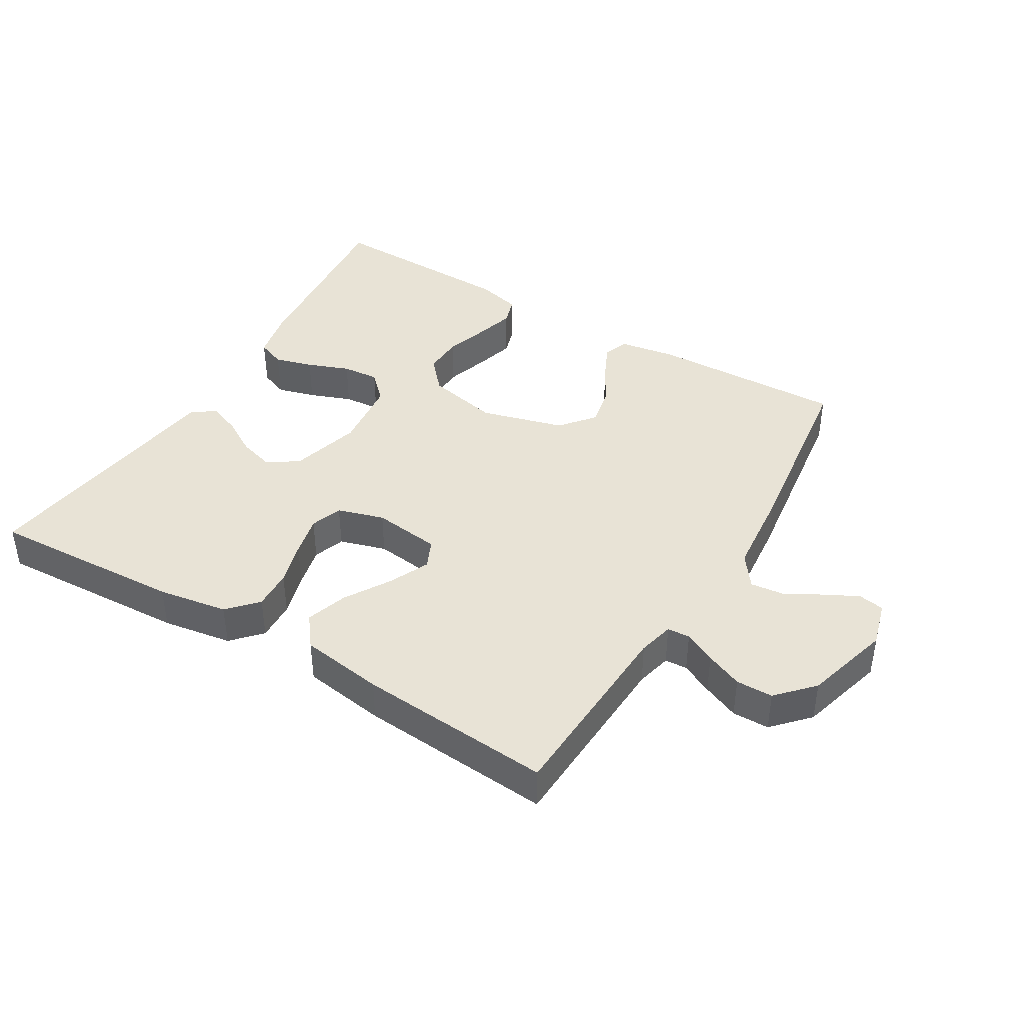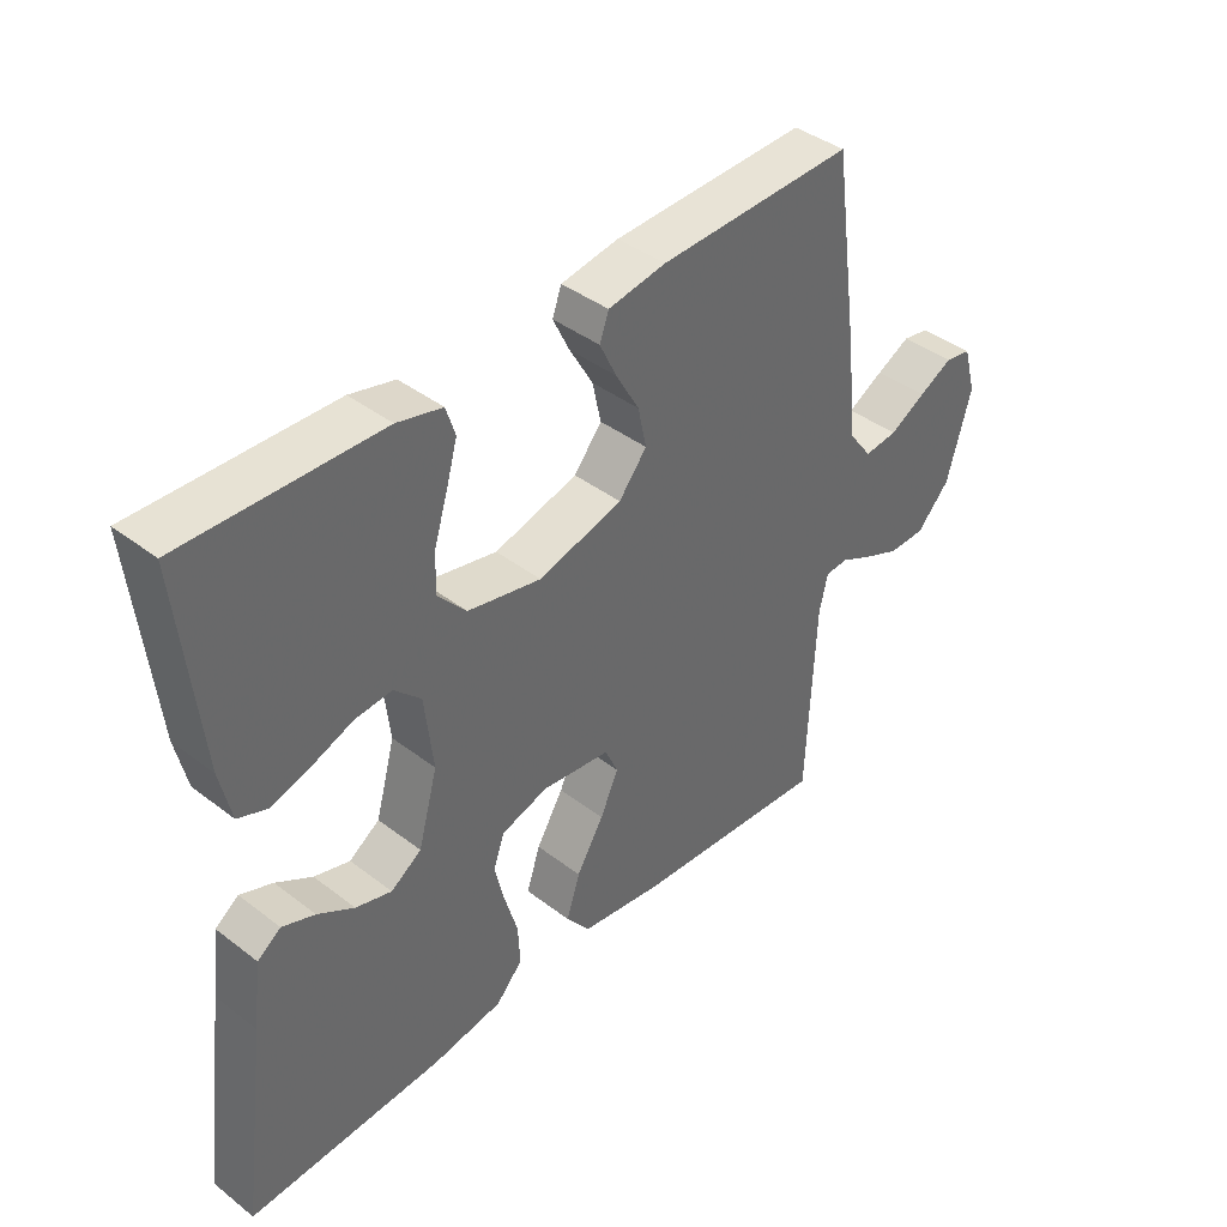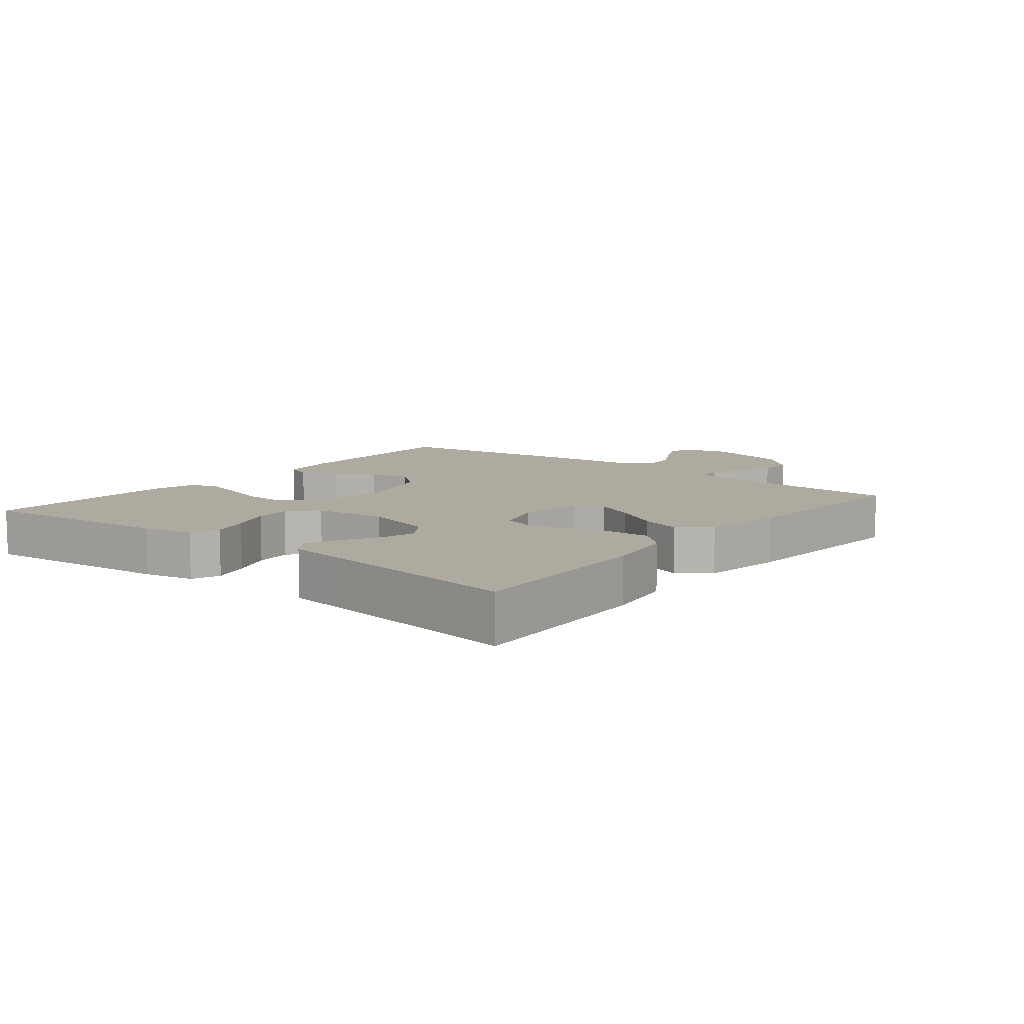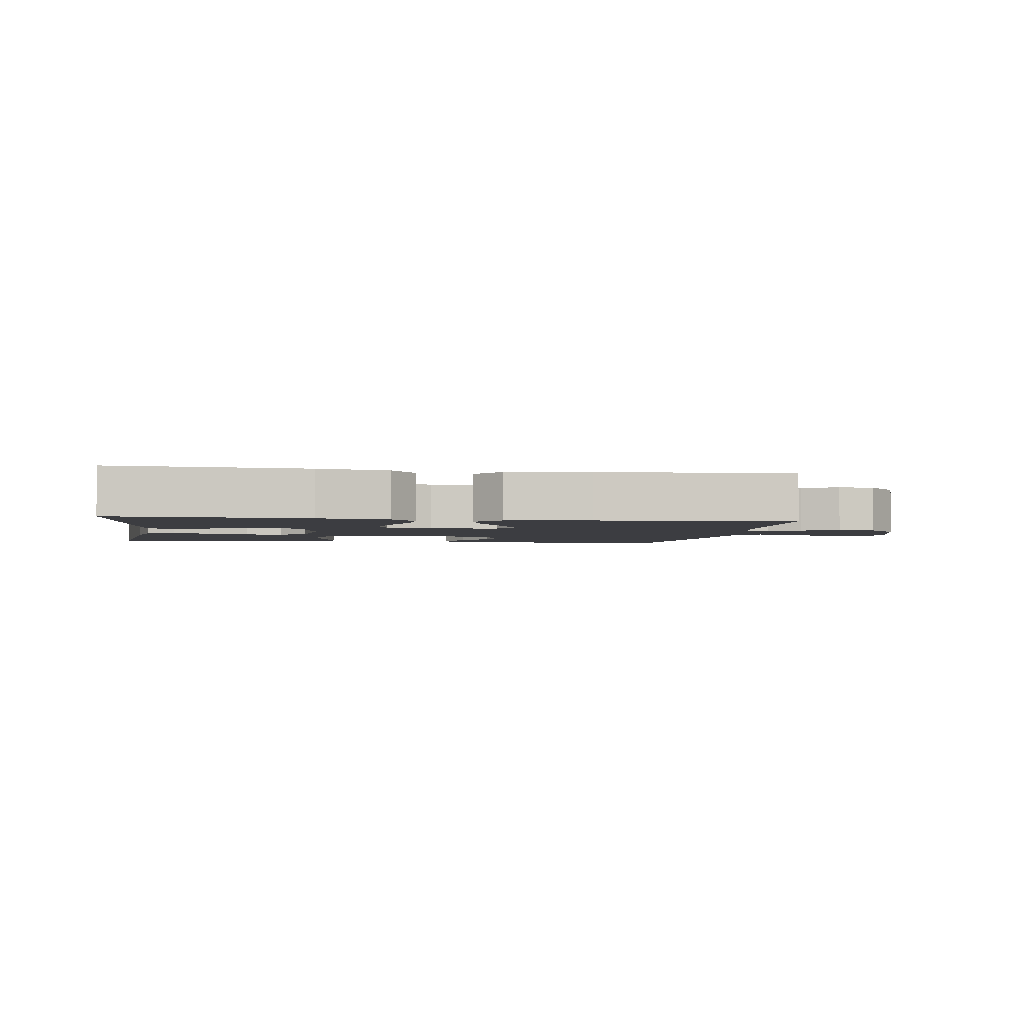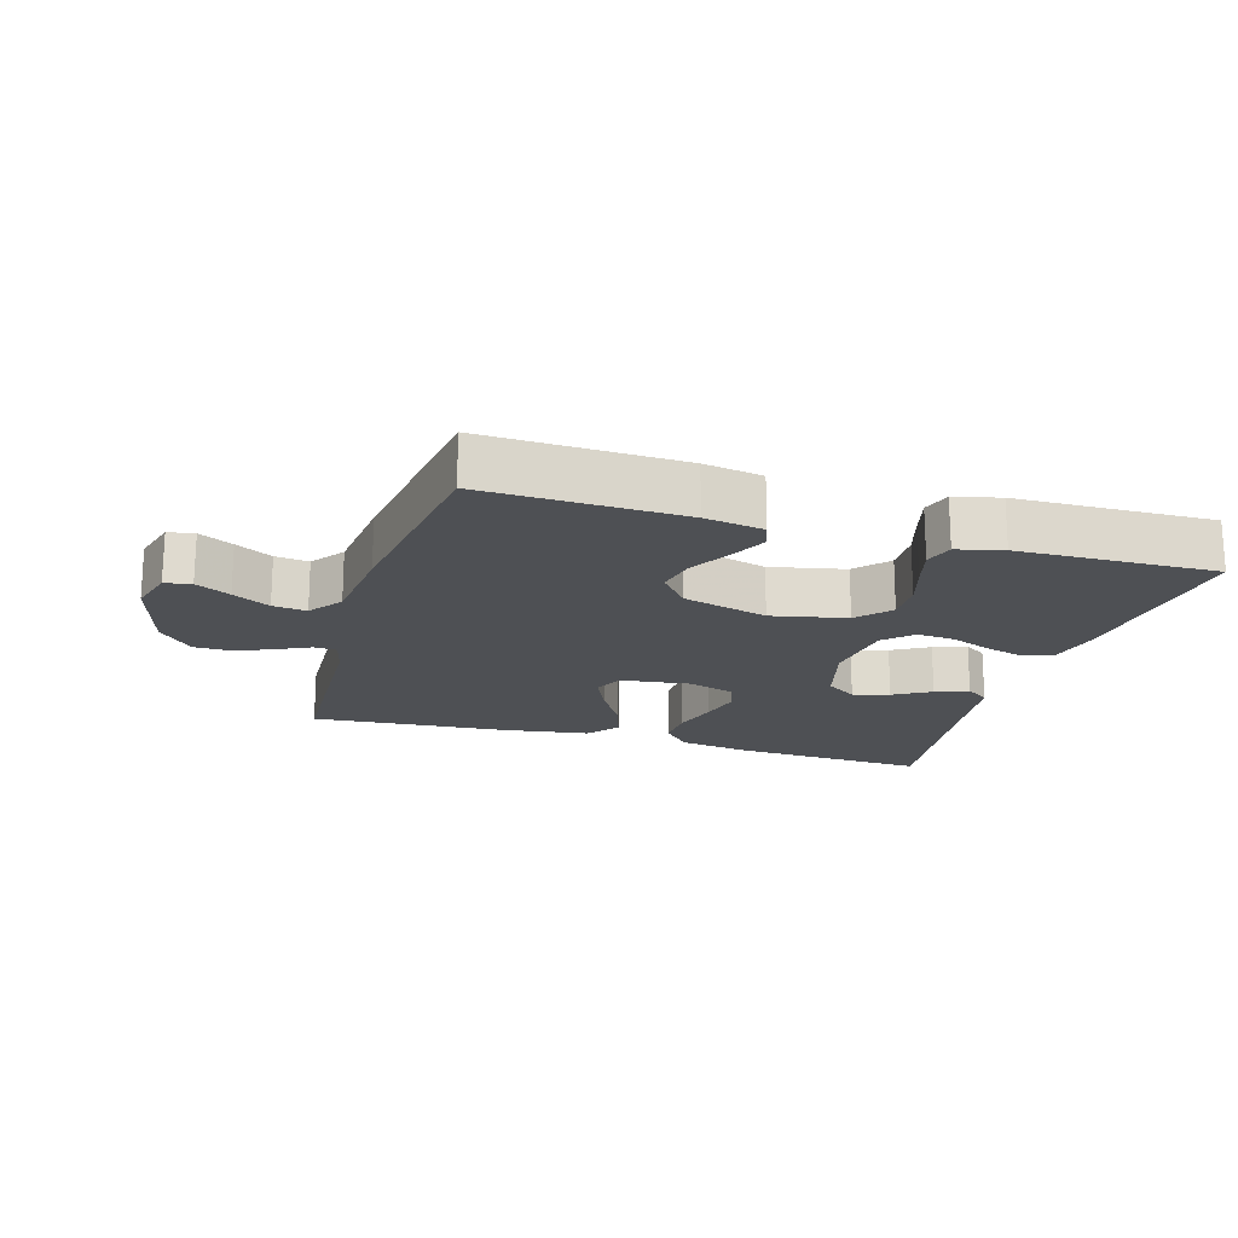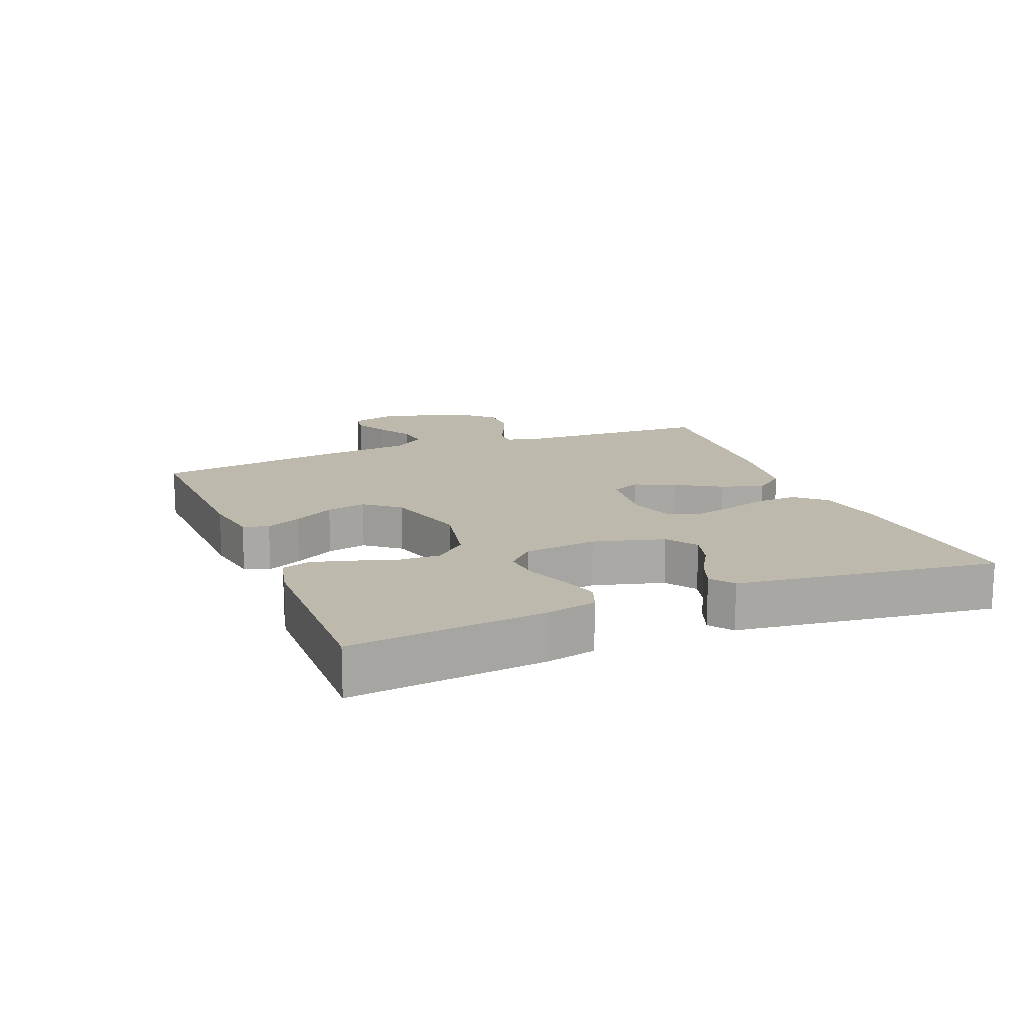
<metadata>
{"format":"obj","ext":"obj","renderer":"f3d","projection":"perspective","resolution":1024,"background":"white","views":[{"elev":41.4,"azim":-148.9,"up":"+Y"},{"elev":40.7,"azim":133.1,"up":"+Z"},{"elev":9.4,"azim":128.8,"up":"+Y"},{"elev":-2.8,"azim":171.1,"up":"+Y"},{"elev":-18.6,"azim":-16.6,"up":"+Y"},{"elev":15.0,"azim":68.0,"up":"+Y"}]}
</metadata>
<code>
v -0.5 0.07 0.5
v -0.2 0.07 0.49
v -0.111 0.07 0.475
v -0.097 0.07 0.436
v -0.123 0.07 0.382
v -0.159 0.07 0.319
v -0.172 0.07 0.258
v -0.129 0.07 0.205
v 0 0.07 0.169
v 0.113 0.07 0.193
v 0.157 0.07 0.242
v 0.155 0.07 0.304
v 0.134 0.07 0.371
v 0.117 0.07 0.432
v 0.131 0.07 0.476
v 0.2 0.07 0.493
v 0.5 0.07 0.5
v 0.469 0.07 0.2
v 0.452 0.07 0.123
v 0.408 0.07 0.106
v 0.349 0.07 0.123
v 0.284 0.07 0.148
v 0.227 0.07 0.153
v 0.186 0.07 0.113
v 0.173 0.07 0
v 0.203 0.07 -0.109
v 0.25 0.07 -0.141
v 0.305 0.07 -0.125
v 0.361 0.07 -0.092
v 0.411 0.07 -0.073
v 0.447 0.07 -0.099
v 0.46 0.07 -0.2
v 0.5 0.07 -0.5
v 0.2 0.07 -0.484
v 0.092 0.07 -0.466
v 0.051 0.07 -0.421
v 0.054 0.07 -0.359
v 0.074 0.07 -0.291
v 0.089 0.07 -0.228
v 0.072 0.07 -0.179
v 0 0.07 -0.157
v -0.105 0.07 -0.17
v -0.125 0.07 -0.214
v -0.097 0.07 -0.276
v -0.055 0.07 -0.346
v -0.034 0.07 -0.411
v -0.071 0.07 -0.459
v -0.2 0.07 -0.478
v -0.5 0.07 -0.5
v -0.513 0.07 -0.2
v -0.526 0.07 -0.144
v -0.561 0.07 -0.142
v -0.61 0.07 -0.166
v -0.667 0.07 -0.19
v -0.724 0.07 -0.189
v -0.775 0.07 -0.134
v -0.812 0.07 0
v -0.792 0.07 0.071
v -0.752 0.07 0.078
v -0.7 0.07 0.051
v -0.644 0.07 0.02
v -0.593 0.07 0.014
v -0.556 0.07 0.064
v -0.542 0.07 0.2
v -0.5 0 0.5
v -0.2 0 0.49
v -0.111 0 0.475
v -0.097 0 0.436
v -0.123 0 0.382
v -0.159 0 0.319
v -0.172 0 0.258
v -0.129 0 0.205
v 0 0 0.169
v 0.113 0 0.193
v 0.157 0 0.242
v 0.155 0 0.304
v 0.134 0 0.371
v 0.117 0 0.432
v 0.131 0 0.476
v 0.2 0 0.493
v 0.5 0 0.5
v 0.469 0 0.2
v 0.452 0 0.123
v 0.408 0 0.106
v 0.349 0 0.123
v 0.284 0 0.148
v 0.227 0 0.153
v 0.186 0 0.113
v 0.173 0 0
v 0.203 0 -0.109
v 0.25 0 -0.141
v 0.305 0 -0.125
v 0.361 0 -0.092
v 0.411 0 -0.073
v 0.447 0 -0.099
v 0.46 0 -0.2
v 0.5 0 -0.5
v 0.2 0 -0.484
v 0.092 0 -0.466
v 0.051 0 -0.421
v 0.054 0 -0.359
v 0.074 0 -0.291
v 0.089 0 -0.228
v 0.072 0 -0.179
v 0 0 -0.157
v -0.105 0 -0.17
v -0.125 0 -0.214
v -0.097 0 -0.276
v -0.055 0 -0.346
v -0.034 0 -0.411
v -0.071 0 -0.459
v -0.2 0 -0.478
v -0.5 0 -0.5
v -0.513 0 -0.2
v -0.526 0 -0.144
v -0.561 0 -0.142
v -0.61 0 -0.166
v -0.667 0 -0.19
v -0.724 0 -0.189
v -0.775 0 -0.134
v -0.812 0 0
v -0.792 0 0.071
v -0.752 0 0.078
v -0.7 0 0.051
v -0.644 0 0.02
v -0.593 0 0.014
v -0.556 0 0.064
v -0.542 0 0.2
f 4 5 6
f 3 4 6
f 2 3 6
f 1 2 6
f 64 1 6
f 63 64 6
f 62 63 6 7
f 59 60 61
f 58 59 61
f 57 58 61
f 56 57 61
f 55 56 61
f 54 55 61
f 53 54 61
f 52 53 61
f 51 52 61 62
f 48 49 50
f 47 48 50
f 46 47 50
f 45 46 50
f 44 45 50
f 43 44 50 51
f 62 7 8
f 51 62 8
f 43 51 8
f 42 43 8
f 36 37 38
f 35 36 38
f 34 35 38
f 33 34 38
f 32 33 38
f 31 32 38
f 30 31 38
f 29 30 38
f 28 29 38
f 27 28 38 39
f 26 27 39 40
f 20 21 22
f 19 20 22
f 18 19 22
f 17 18 22
f 16 17 22
f 15 16 22
f 14 15 22
f 13 14 22
f 12 13 22
f 11 12 22 23
f 10 11 23 24
f 41 42 8 9
f 41 9 10
f 40 41 10
f 26 40 10
f 25 26 10
f 10 24 25
f 70 69 68
f 70 68 67
f 70 67 66
f 70 66 65
f 70 65 128
f 70 128 127
f 71 70 127 126
f 125 124 123
f 125 123 122
f 125 122 121
f 125 121 120
f 125 120 119
f 125 119 118
f 125 118 117
f 125 117 116
f 126 125 116 115
f 114 113 112
f 114 112 111
f 114 111 110
f 114 110 109
f 114 109 108
f 115 114 108 107
f 72 71 126
f 72 126 115
f 72 115 107
f 72 107 106
f 102 101 100
f 102 100 99
f 102 99 98
f 102 98 97
f 102 97 96
f 102 96 95
f 102 95 94
f 102 94 93
f 102 93 92
f 103 102 92 91
f 104 103 91 90
f 86 85 84
f 86 84 83
f 86 83 82
f 86 82 81
f 86 81 80
f 86 80 79
f 86 79 78
f 86 78 77
f 86 77 76
f 87 86 76 75
f 88 87 75 74
f 73 72 106 105
f 74 73 105
f 74 105 104
f 74 104 90
f 74 90 89
f 89 88 74
f 1 65 66 2
f 2 66 67 3
f 3 67 68 4
f 4 68 69 5
f 5 69 70 6
f 6 70 71 7
f 7 71 72 8
f 8 72 73 9
f 9 73 74 10
f 10 74 75 11
f 11 75 76 12
f 12 76 77 13
f 13 77 78 14
f 14 78 79 15
f 15 79 80 16
f 16 80 81 17
f 17 81 82 18
f 18 82 83 19
f 19 83 84 20
f 20 84 85 21
f 21 85 86 22
f 22 86 87 23
f 23 87 88 24
f 24 88 89 25
f 25 89 90 26
f 26 90 91 27
f 27 91 92 28
f 28 92 93 29
f 29 93 94 30
f 30 94 95 31
f 31 95 96 32
f 32 96 97 33
f 33 97 98 34
f 34 98 99 35
f 35 99 100 36
f 36 100 101 37
f 37 101 102 38
f 38 102 103 39
f 39 103 104 40
f 40 104 105 41
f 41 105 106 42
f 42 106 107 43
f 43 107 108 44
f 44 108 109 45
f 45 109 110 46
f 46 110 111 47
f 47 111 112 48
f 48 112 113 49
f 49 113 114 50
f 50 114 115 51
f 51 115 116 52
f 52 116 117 53
f 53 117 118 54
f 54 118 119 55
f 55 119 120 56
f 56 120 121 57
f 57 121 122 58
f 58 122 123 59
f 59 123 124 60
f 60 124 125 61
f 61 125 126 62
f 62 126 127 63
f 63 127 128 64
f 64 128 65 1

</code>
